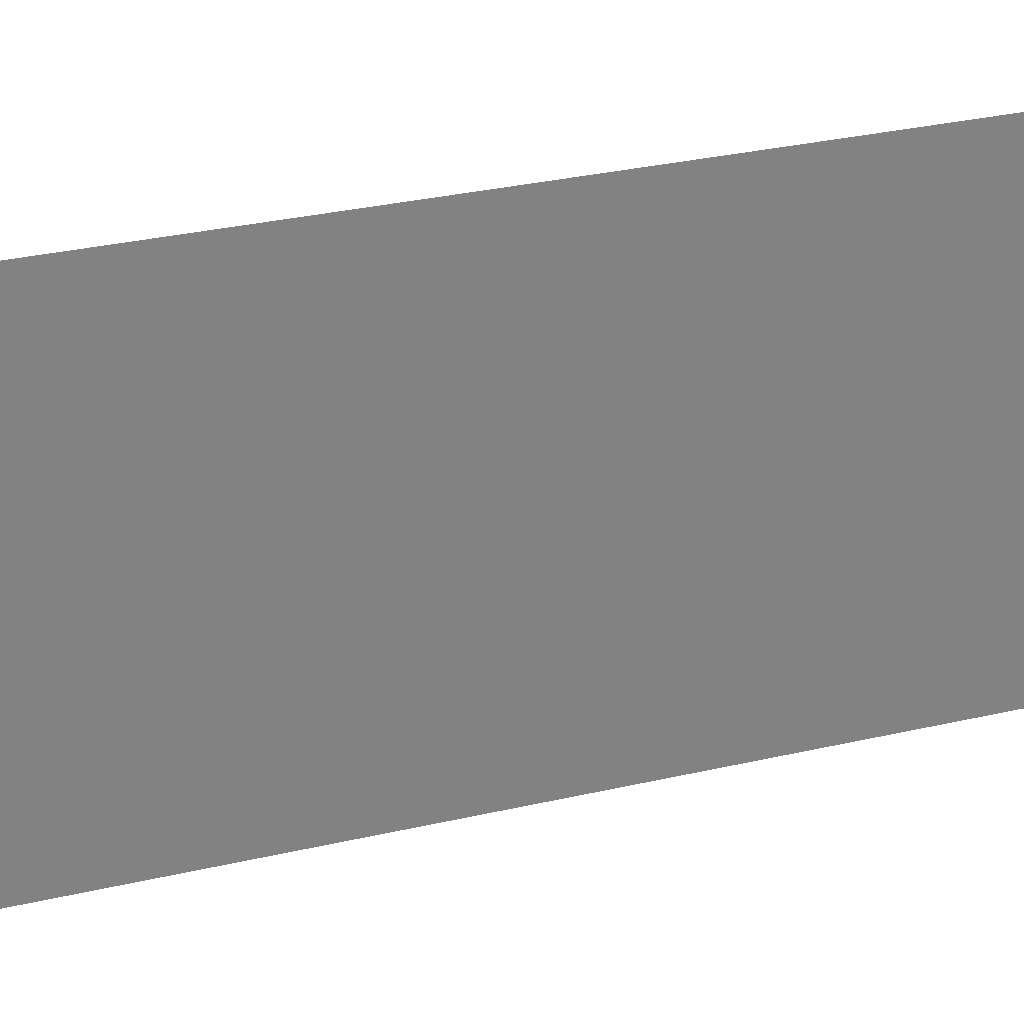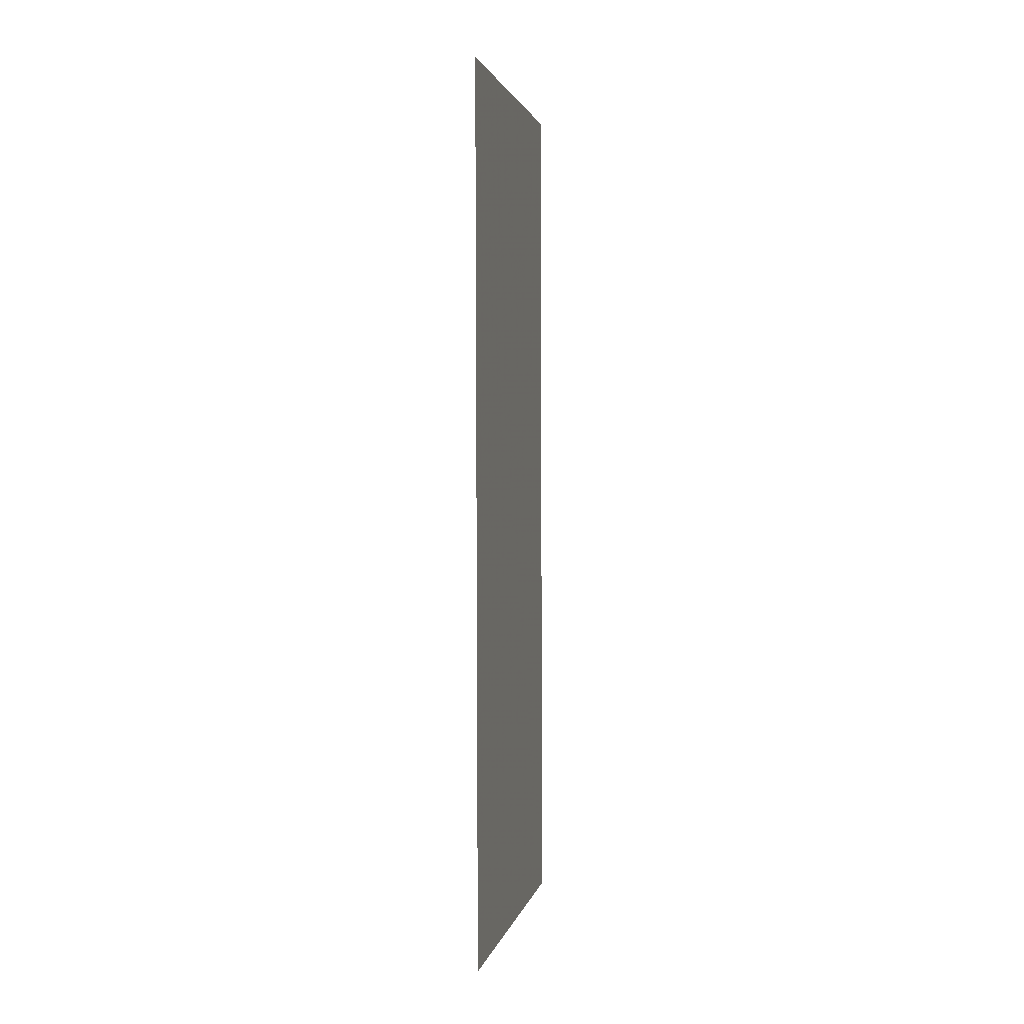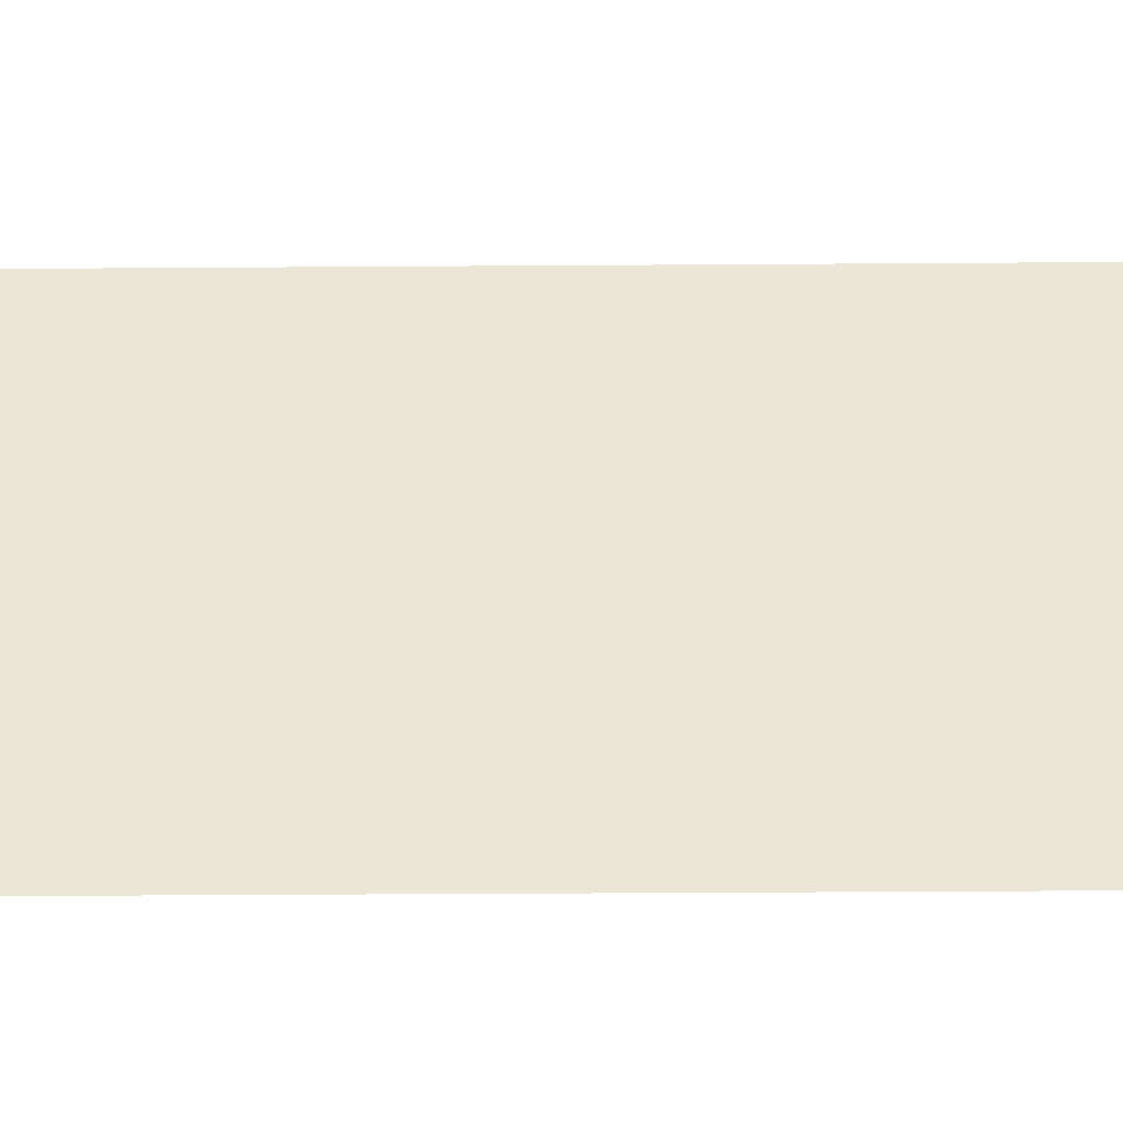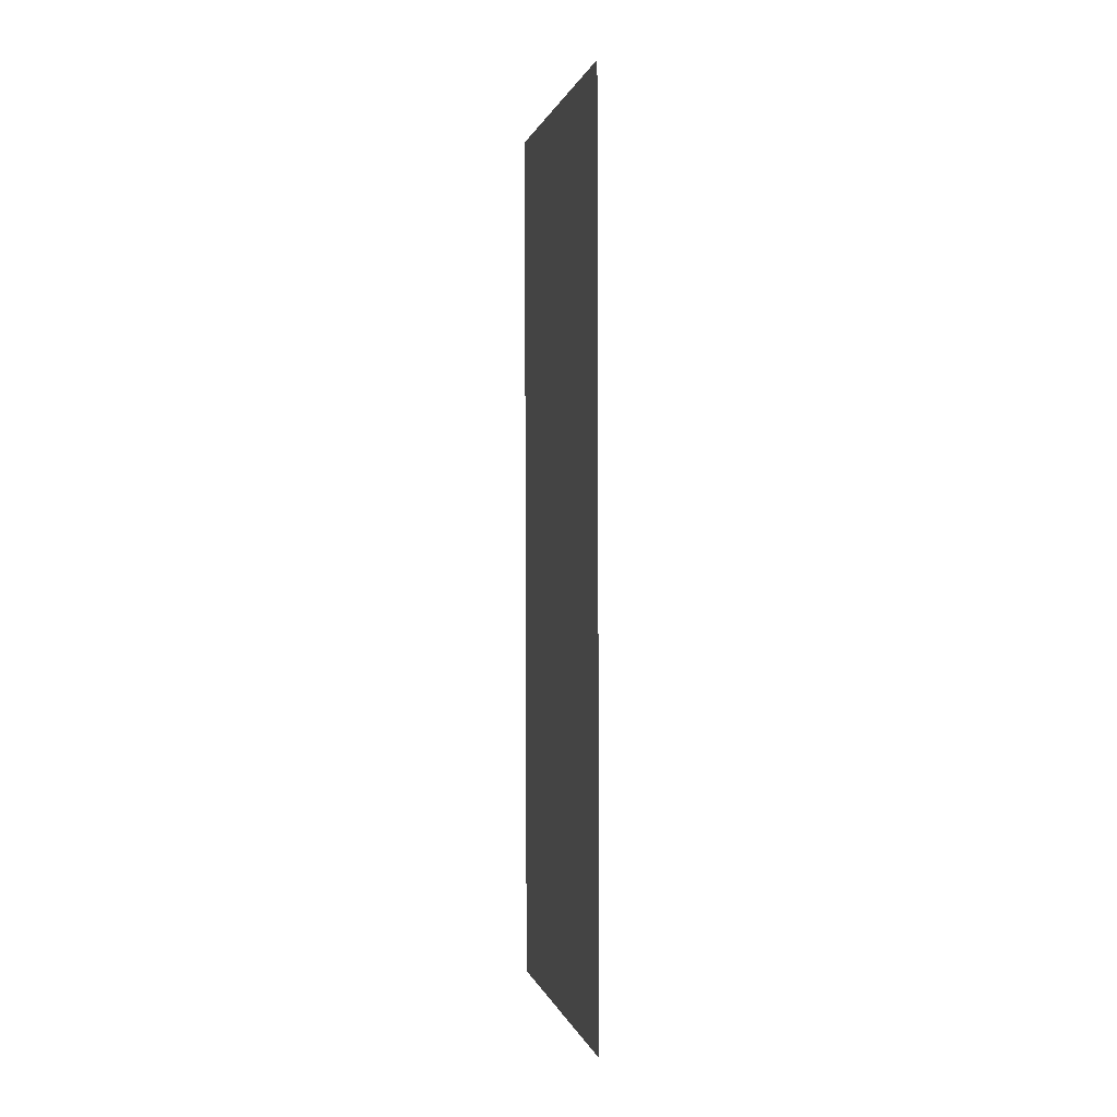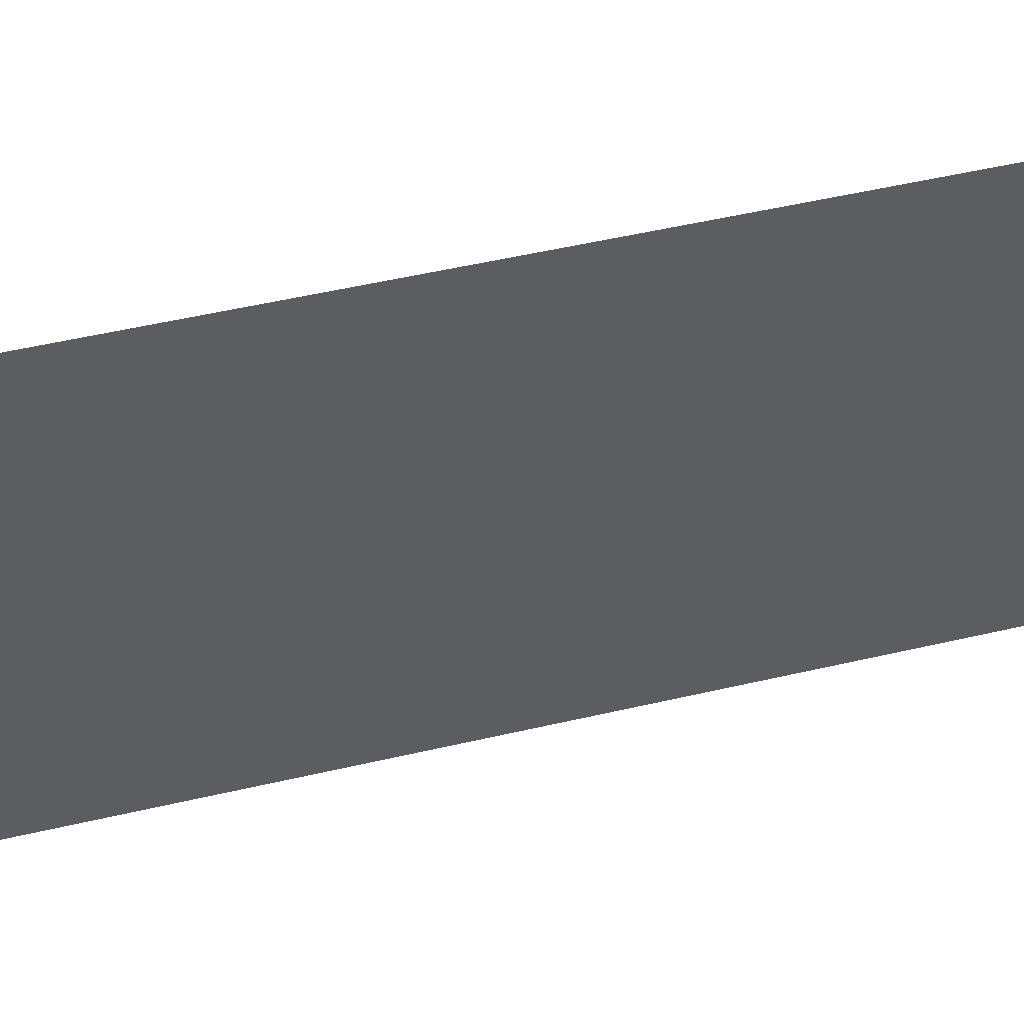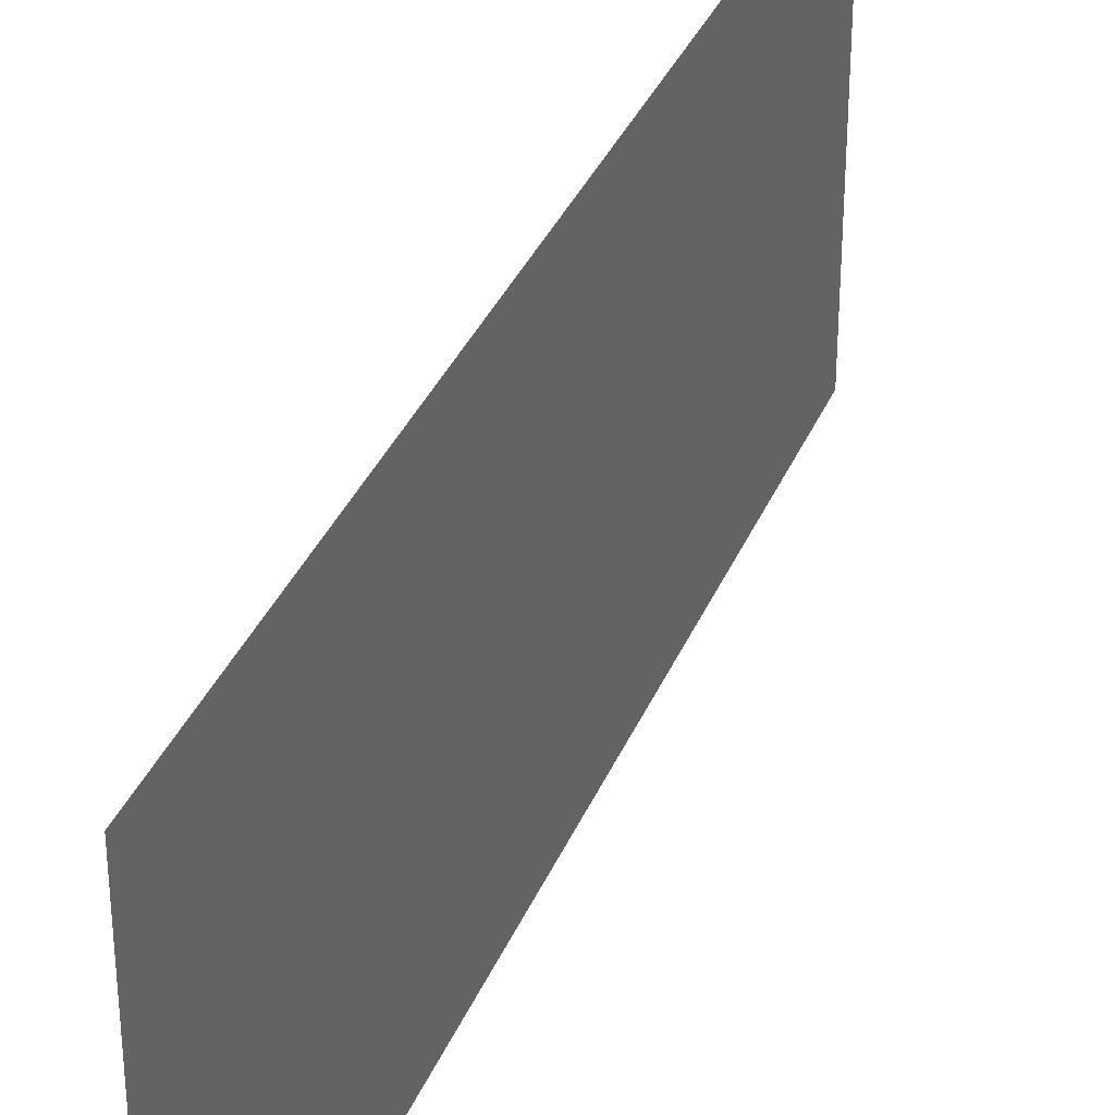
<metadata>
{"format":"obj","ext":"obj","renderer":"f3d","projection":"perspective","resolution":1024,"background":"white","views":[{"elev":29.4,"azim":-109.4,"up":"+Z"},{"elev":2.1,"azim":-168.7,"up":"+Y"},{"elev":-36.8,"azim":-89.6,"up":"+Z"},{"elev":0.4,"azim":168.4,"up":"+Y"},{"elev":48.4,"azim":75.0,"up":"+Z"},{"elev":34.9,"azim":-159.6,"up":"+Z"}]}
</metadata>
<code>
v -3.647 18.99 0
v -3.636 24.05 0
v -3.647 18.99 2
v -3.636 24.05 2
f 1 2 3
f 2 3 4

</code>
